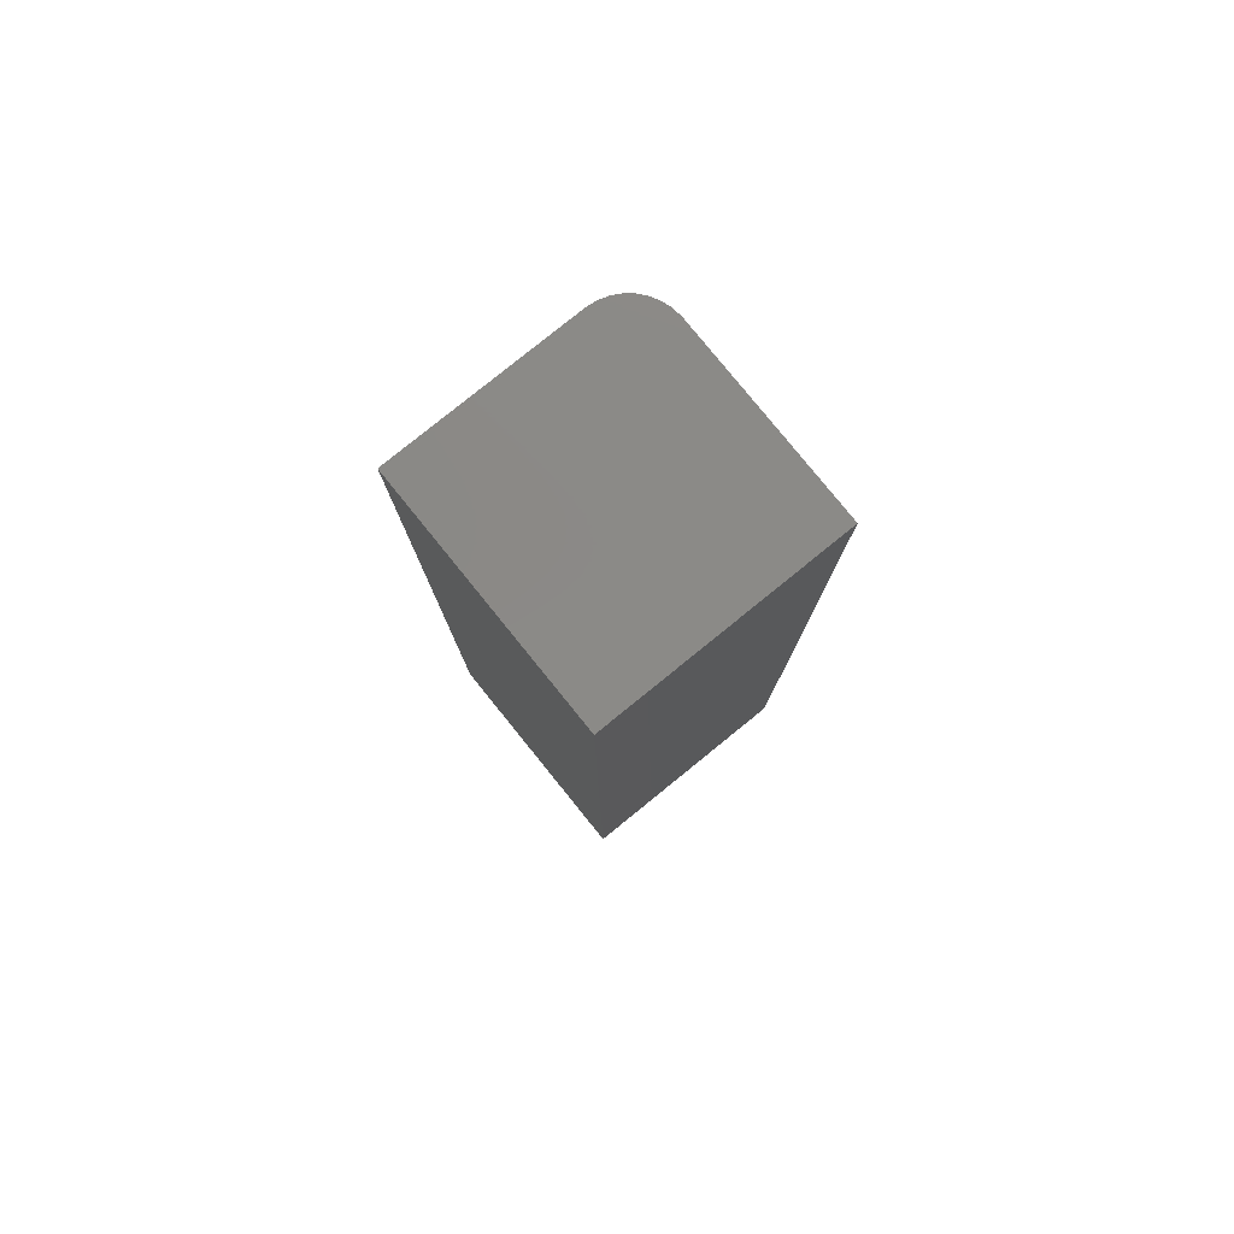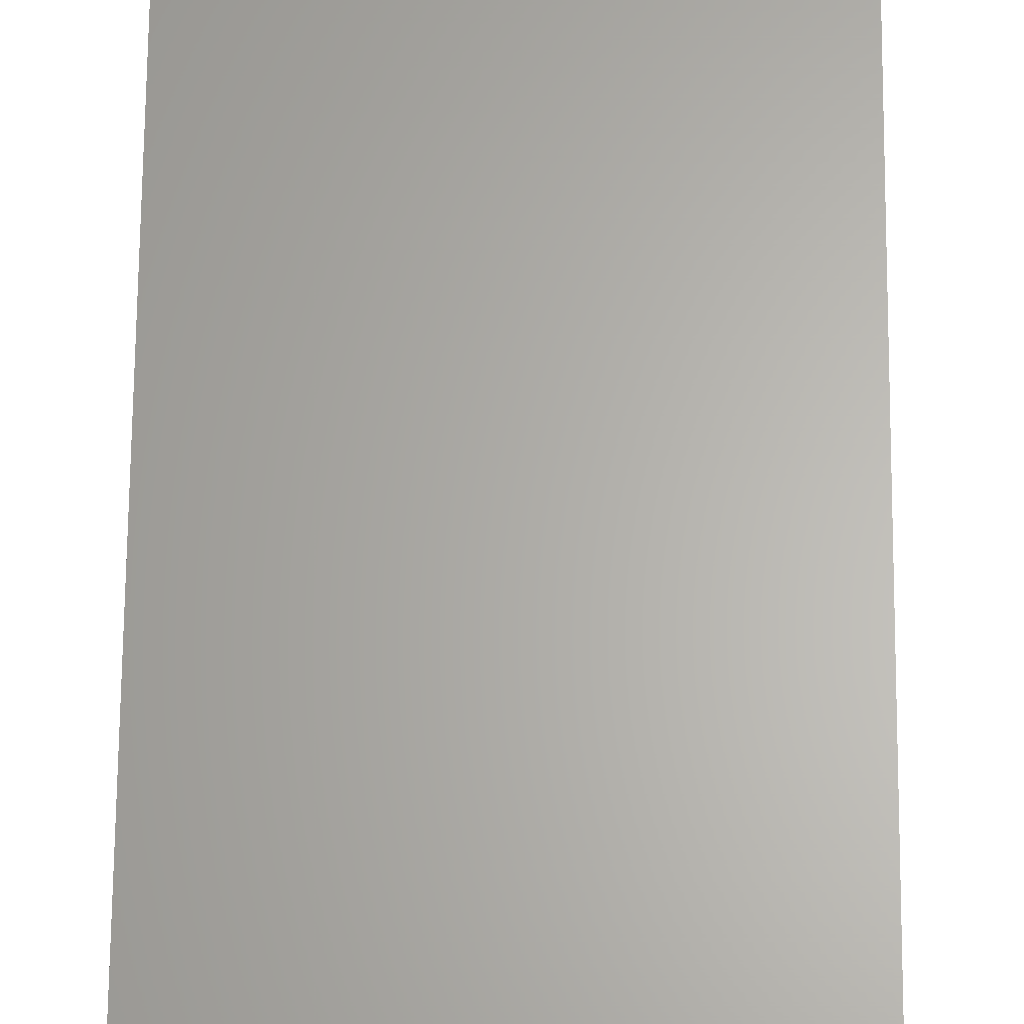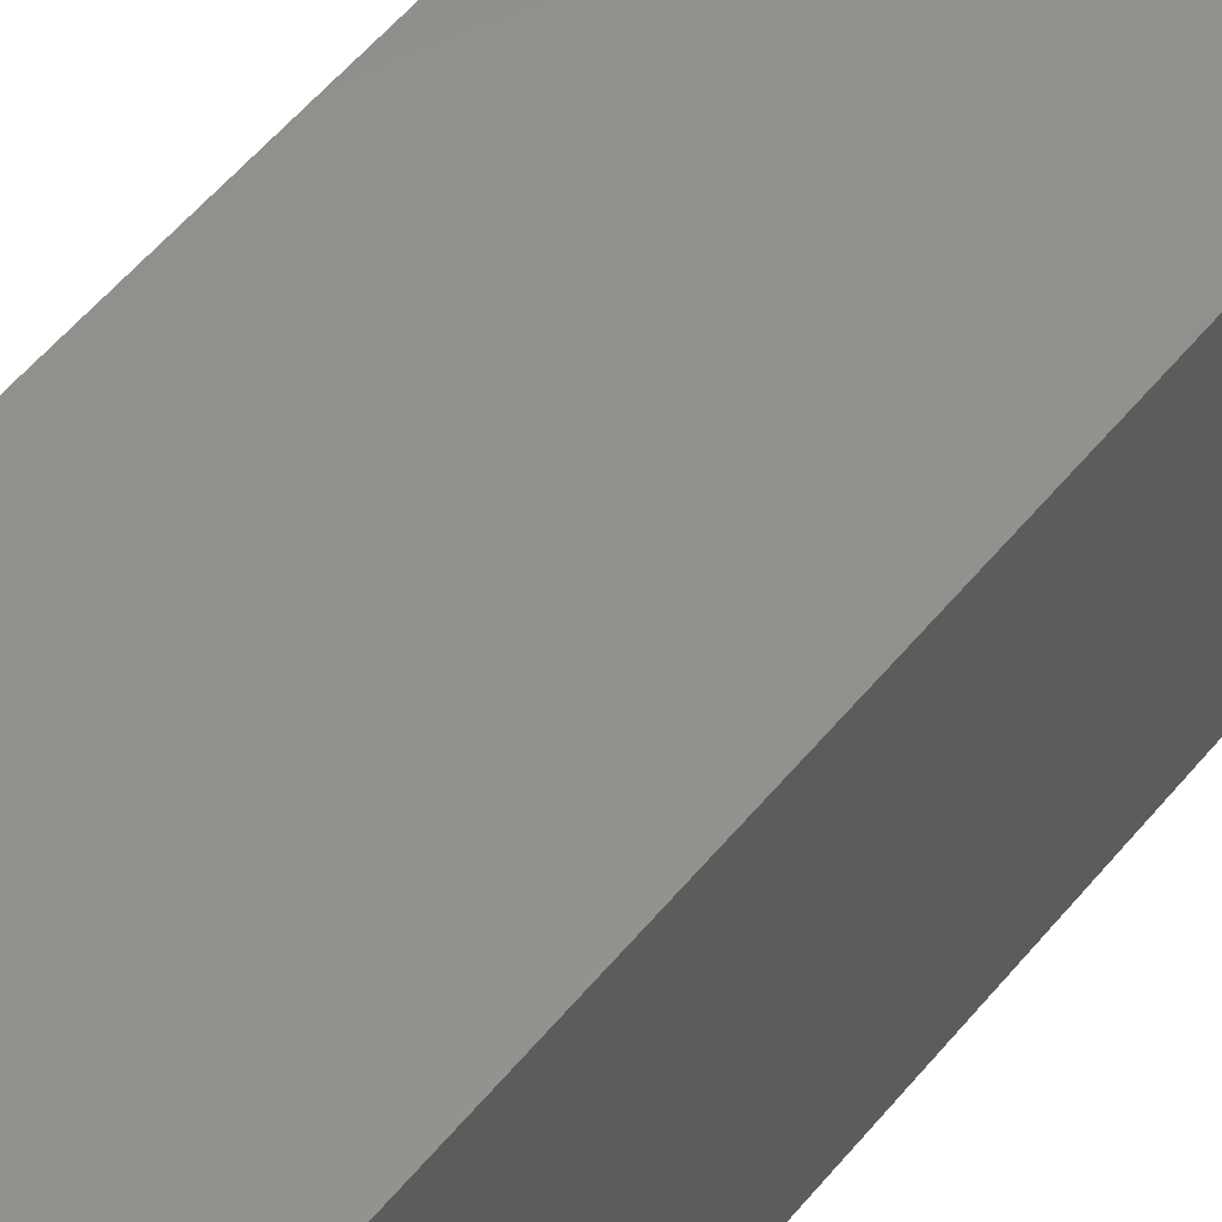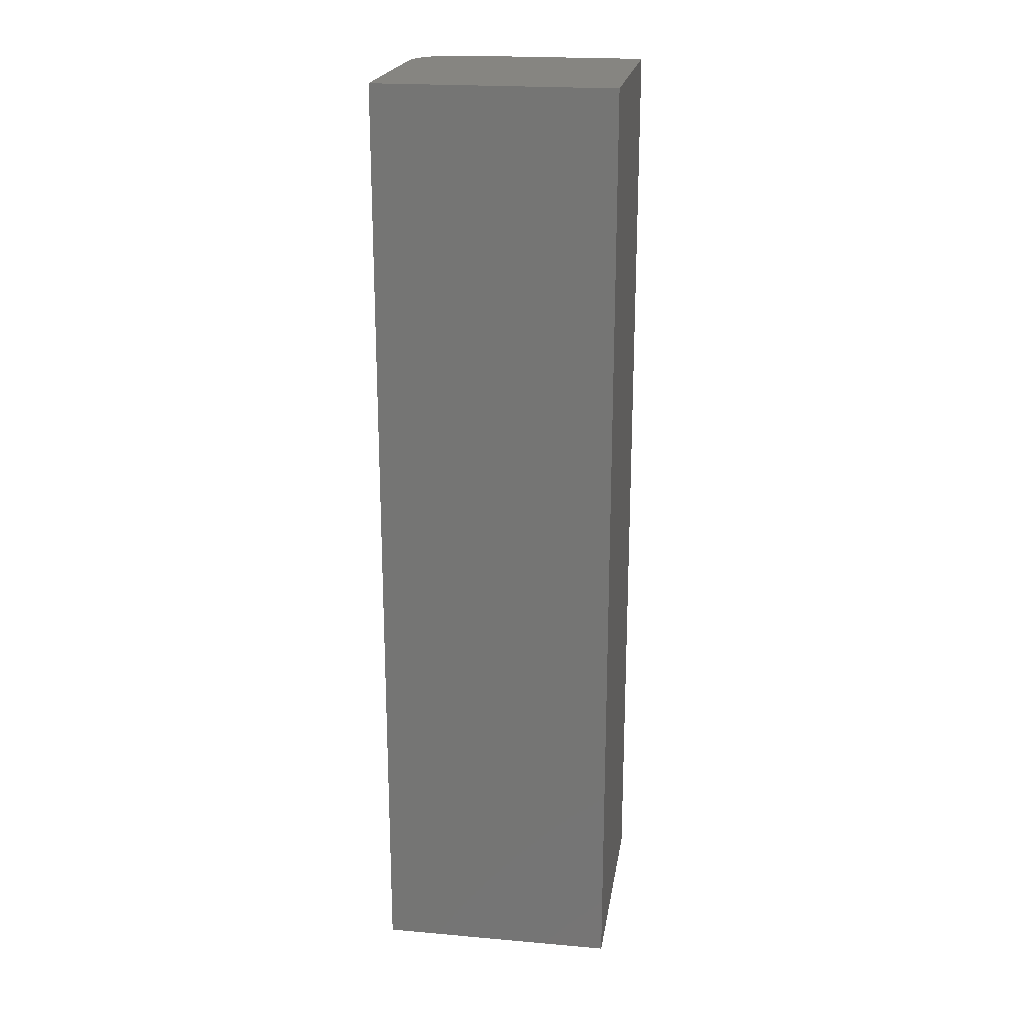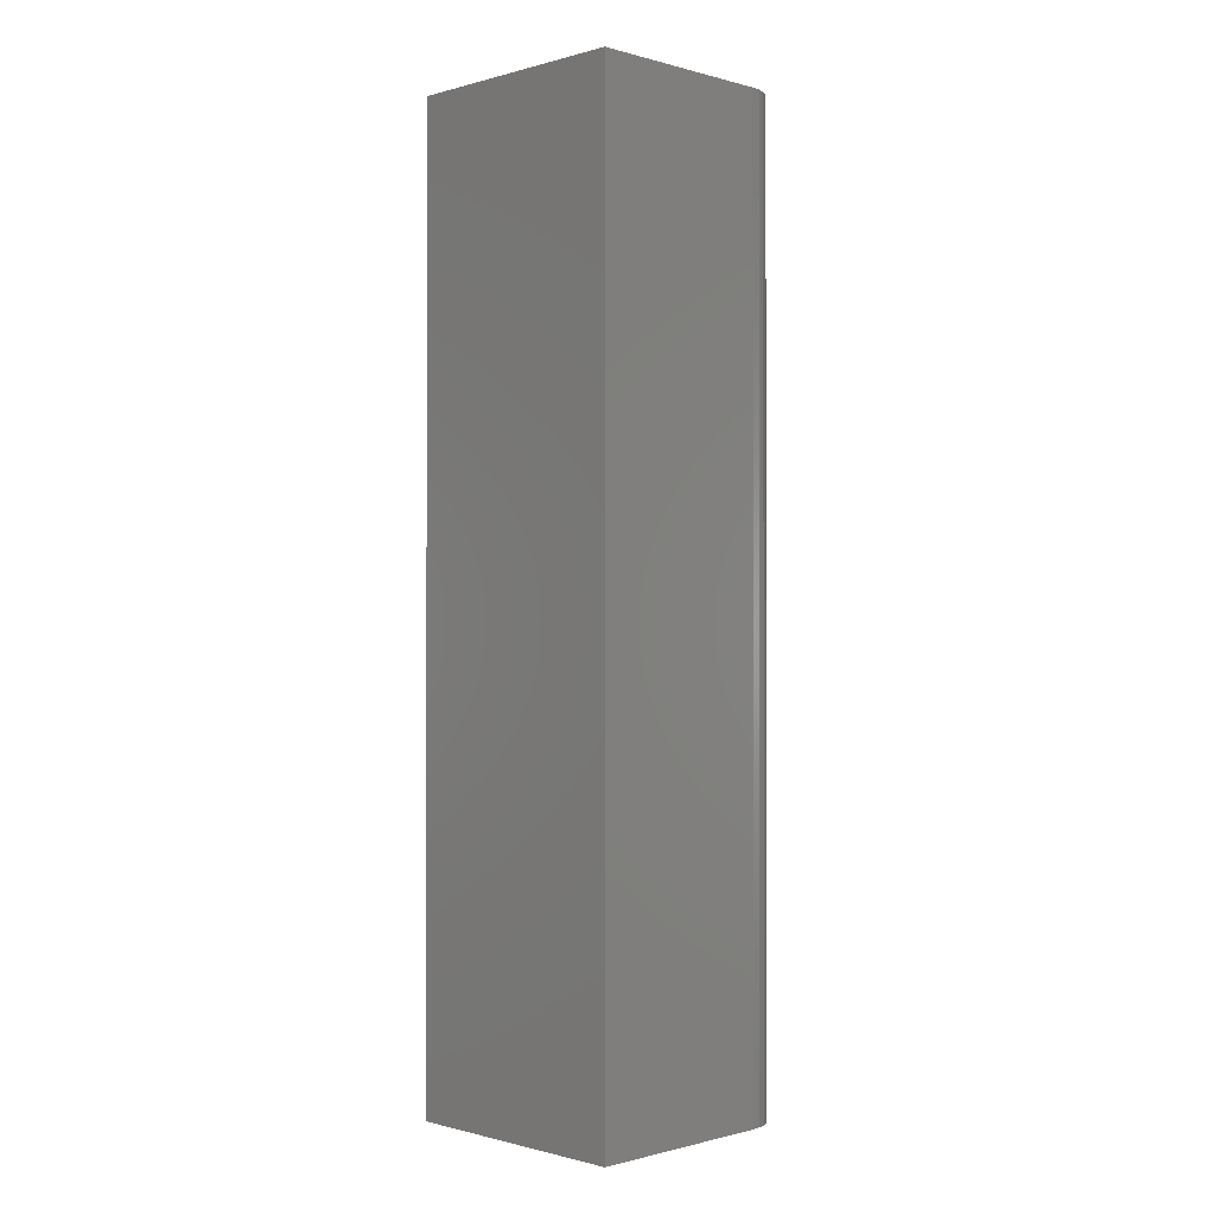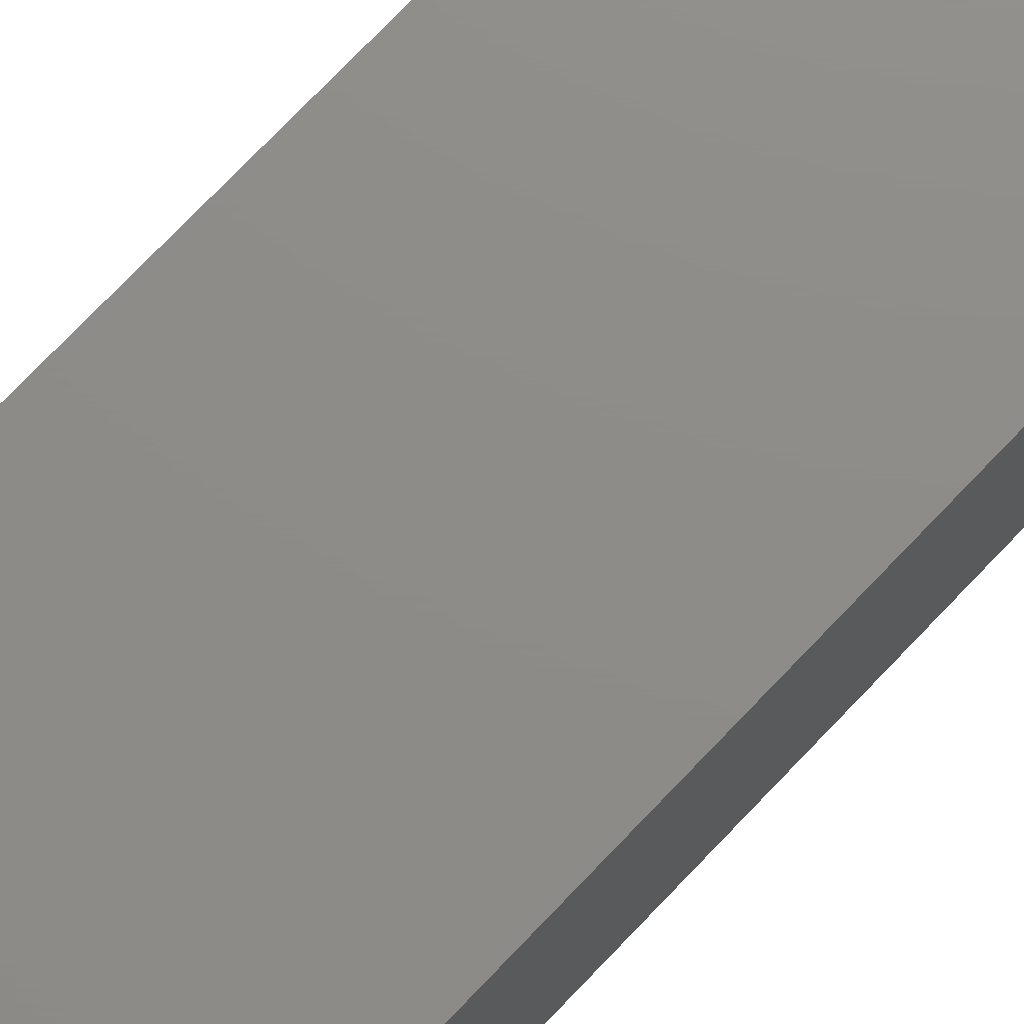
<metadata>
{"format":"stl","ext":"stl","renderer":"f3d","projection":"perspective","resolution":1024,"background":"white","views":[{"elev":79.8,"azim":-129.0,"up":"+Z"},{"elev":64.2,"azim":-179.5,"up":"+Y"},{"elev":54.3,"azim":-141.7,"up":"+Y"},{"elev":21.0,"azim":-171.1,"up":"+Z"},{"elev":-0.6,"azim":-44.9,"up":"+Z"},{"elev":74.8,"azim":43.7,"up":"+Y"}]}
</metadata>
<code>
# stl→obj: 24 verts, 44 faces
v -0.75 -0.1484 0
v -0.6293 -0.1484 -7.392e-18
v -0.75 -0.1484 0.6016
v -0.6293 -0.1484 0.6016
v -0.6033 -0.1345 0.6016
v -0.6173 -0.1461 0.6016
v -0.6119 -0.1432 0.6016
v -0.6072 -0.1393 0.6016
v -0.75 4.09e-33 0.6016
v -0.6232 -0.1478 0.6016
v -0.598 1.687e-17 0.6016
v -0.6004 -0.1291 0.6016
v -0.5986 -0.1233 0.6016
v -0.598 -0.1172 0.6016
v -0.598 -0.1172 -9.306e-18
v -0.598 1.687e-17 -9.306e-18
v -0.5986 -0.1233 -9.269e-18
v -0.6004 -0.1291 -9.16e-18
v -0.6033 -0.1345 -8.983e-18
v -0.6072 -0.1393 -8.745e-18
v -0.6119 -0.1432 -8.455e-18
v -0.6173 -0.1461 -8.124e-18
v -0.6232 -0.1478 -7.766e-18
v -0.75 0 0
f 1 2 3
f 3 2 4
f 5 6 7
f 5 7 8
f 9 3 4
f 9 4 10
f 9 10 11
f 10 6 5
f 10 5 12
f 10 12 13
f 10 13 14
f 10 14 11
f 15 16 14
f 14 16 11
f 15 17 18
f 16 15 18
f 16 18 19
f 16 19 20
f 16 20 21
f 16 21 22
f 16 22 23
f 16 23 2
f 16 2 1
f 16 1 24
f 15 14 17
f 17 14 13
f 17 13 18
f 18 13 12
f 18 12 19
f 19 12 5
f 19 5 20
f 20 5 8
f 20 8 21
f 21 8 7
f 21 7 22
f 22 7 6
f 22 6 23
f 23 6 10
f 23 10 2
f 2 10 4
f 24 9 16
f 16 9 11
f 3 9 1
f 1 9 24

</code>
